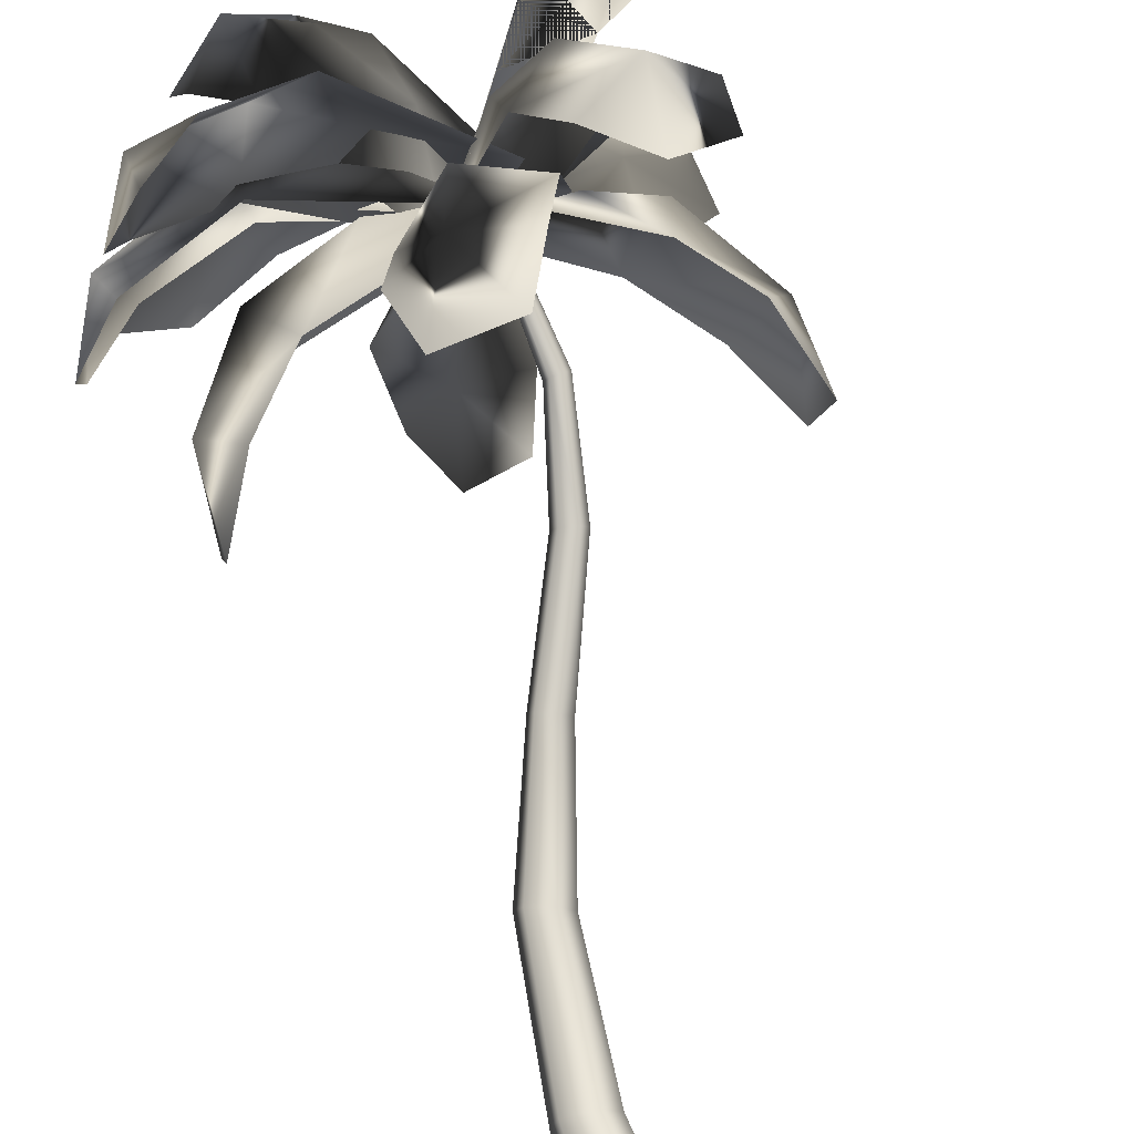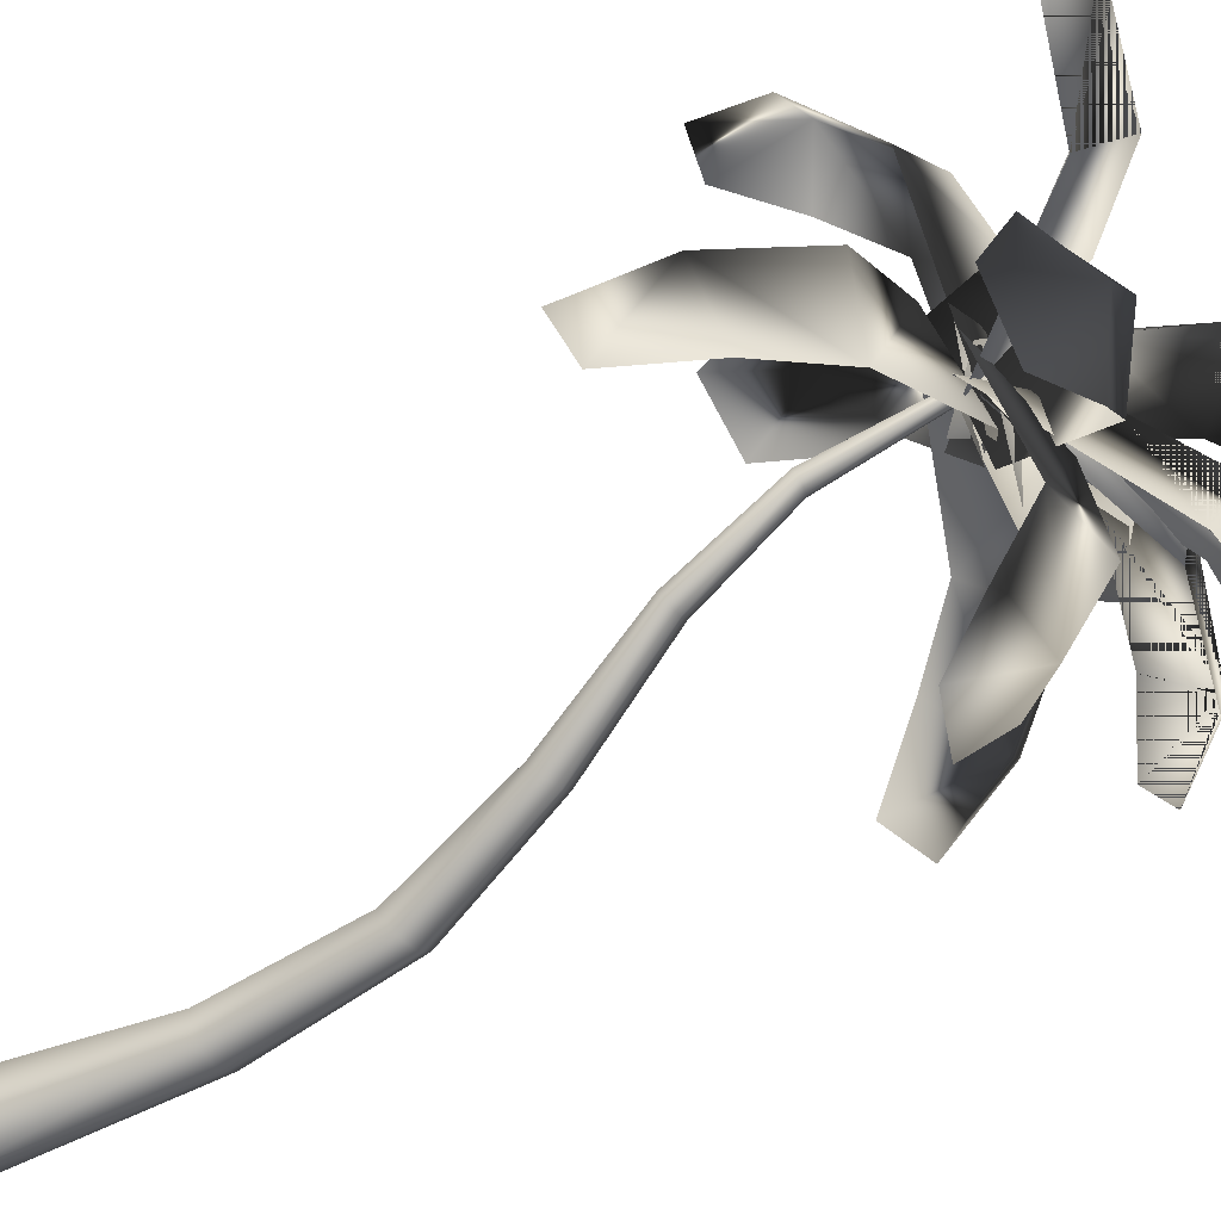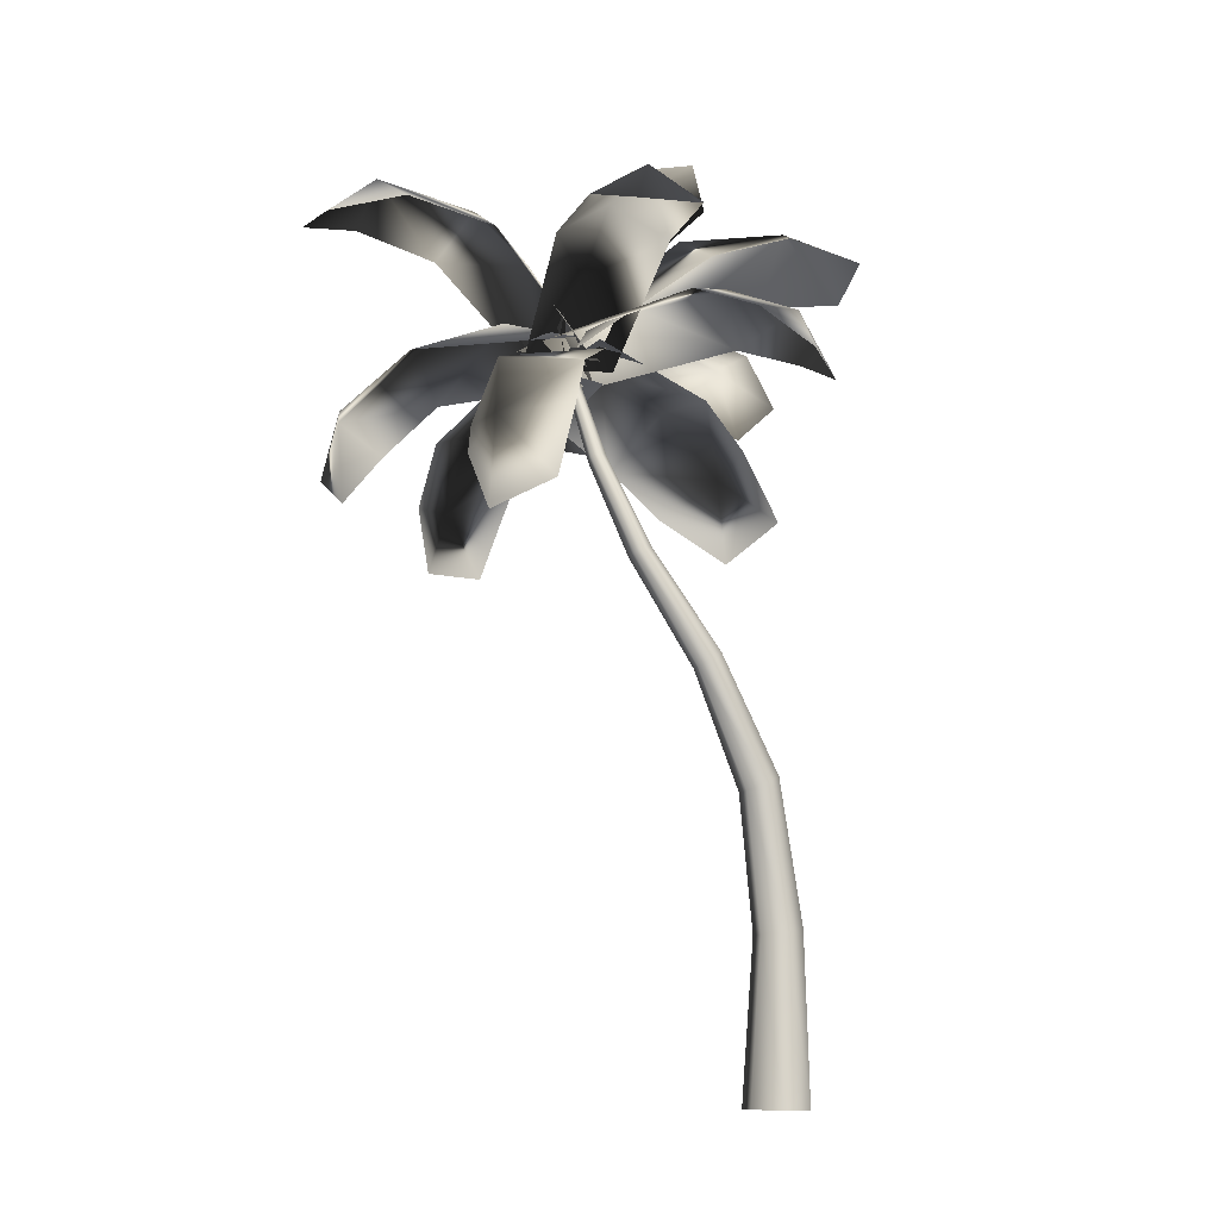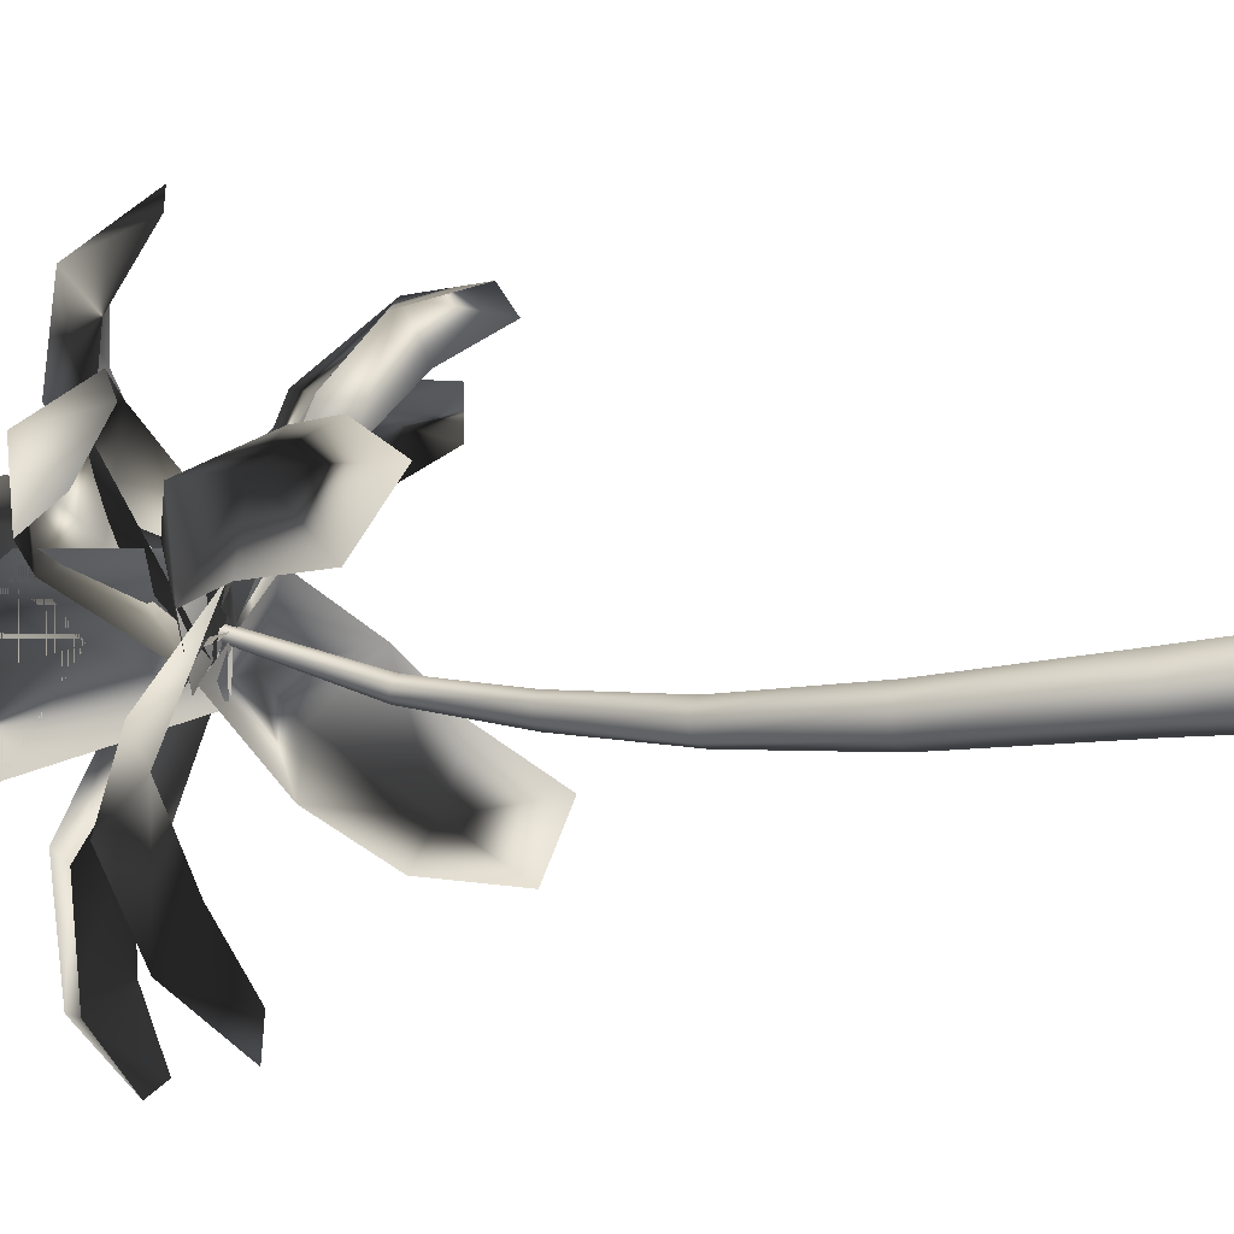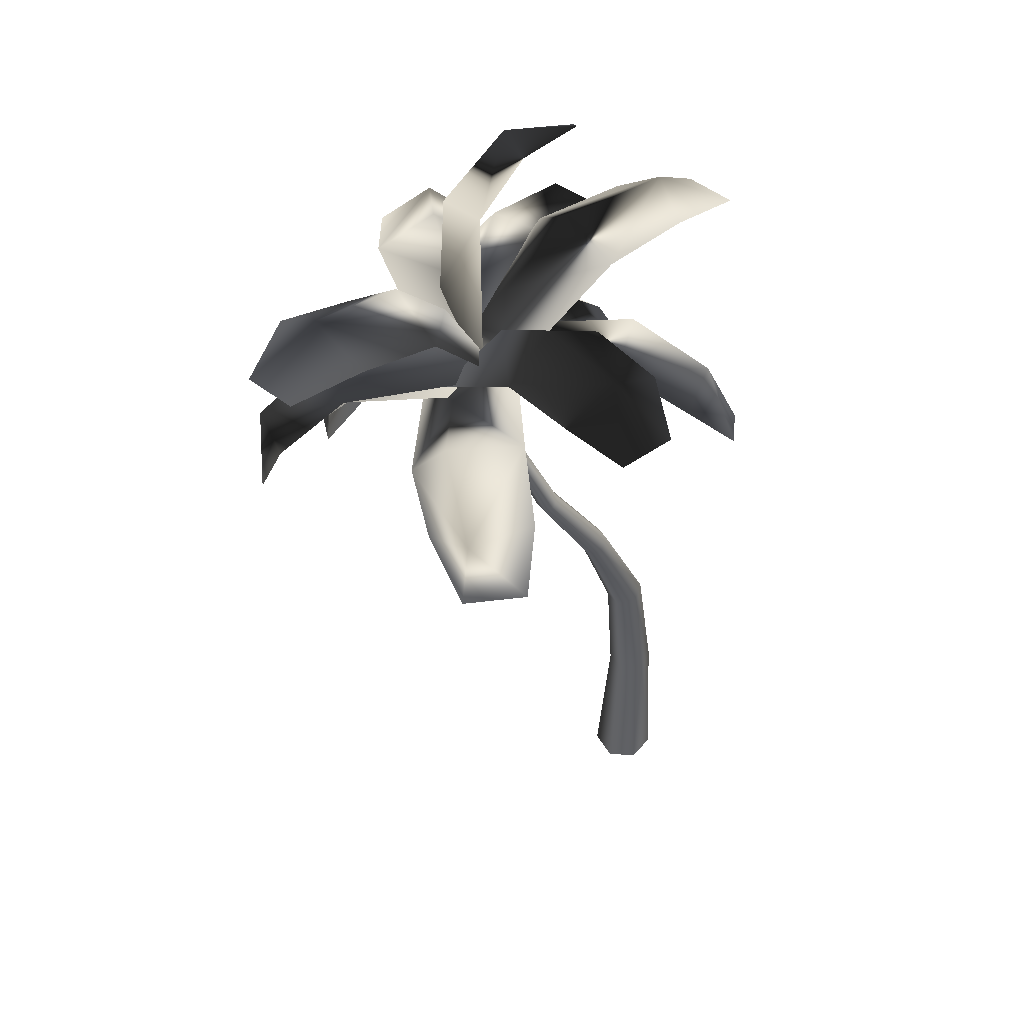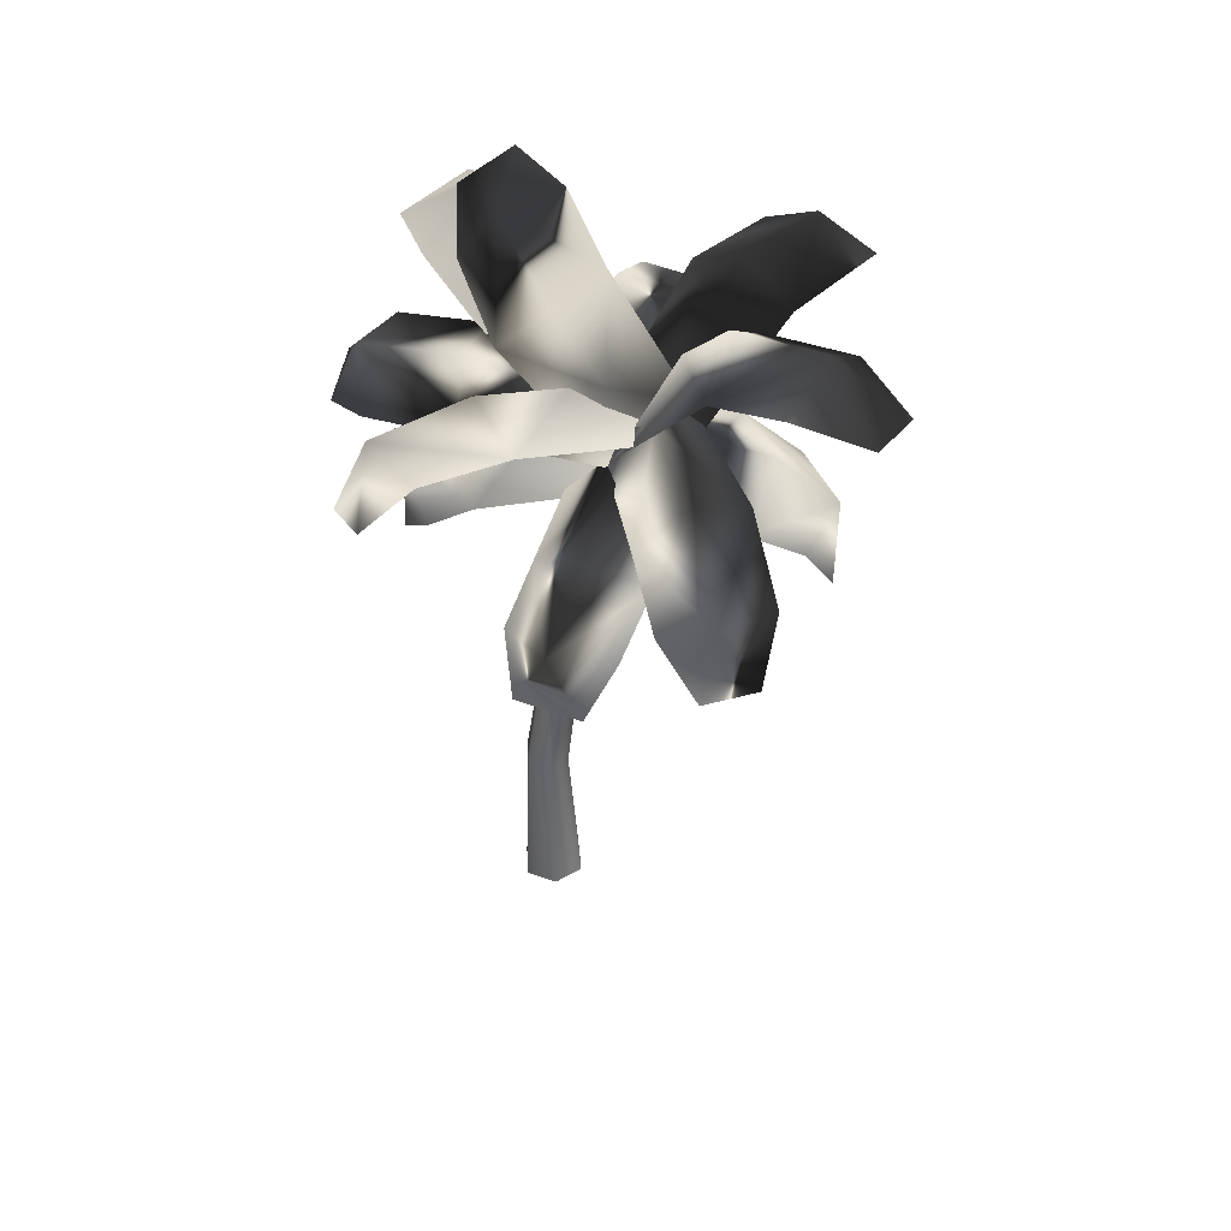
<metadata>
{"format":"obj","ext":"obj","renderer":"f3d","projection":"perspective","resolution":1024,"background":"white","views":[{"elev":63.3,"azim":-18.5,"up":"+Z"},{"elev":-53.9,"azim":116.6,"up":"+Z"},{"elev":-10.8,"azim":122.2,"up":"+Y"},{"elev":-31.5,"azim":-80.6,"up":"+Z"},{"elev":44.9,"azim":105.0,"up":"+Y"},{"elev":39.6,"azim":7.0,"up":"+Y"}]}
</metadata>
<code>
v -40.16 235.6 45.49
v -40.77 216 19.54
v -27.7 241.6 26.91
v -41.41 202.5 42.63
v -29.05 219.6 64.13
v -40.77 216 19.54
v -27.7 241.6 26.91
v -41.41 202.5 42.63
v -29.05 219.6 64.13
v 44.76 269.8 44.82
v 46.64 253.8 79.8
v 12.99 269.7 65.57
v -9.974 258.2 32.87
v -20.27 259.5 57.88
v -10.64 236.8 75.6
v 46.64 253.8 79.8
v 44.76 269.8 44.82
v -9.974 258.2 32.87
v -10.64 236.8 75.6
v -1.768 340.1 60.77
v -0.5342 347.6 32.44
v 17.58 342.7 48.05
v -18.42 335.9 37.86
v -15.69 321.5 58.38
v 58.2 270.4 52.86
v 30.14 252.7 65.38
v 33.49 288.8 76.78
v 31.91 322.4 60.92
v 16.62 316.9 79.71
v -1.587 300.6 76.06
v 103.3 322.5 101
v 118.7 303.7 121.6
v 92.35 310 118.7
v 128.3 303.4 102.7
v 111.5 310.1 81.35
v 35.41 261.9 77.24
v 49.89 263 46.01
v 56.12 297.5 67.89
v 66.7 302.5 102.2
v 71.58 316.3 81.4
v 84.22 303.6 62.99
v 33.04 271.1 -28.88
v 49.23 251.3 -43.3
v 55.8 267.1 -25.85
v 28.21 245.3 -40.39
v 16.76 256.4 -20.83
v 60.48 267.4 59.13
v 26.51 258.1 63.31
v 34 281.2 34.07
v 52.68 279 1.98
v 28.58 285.1 1.858
v 11.8 268 7.573
v -38.17 280.7 102.7
v -49.81 254.7 104
v -42.03 268.4 84.99
v -38.59 258.1 120.6
v -20.23 275.3 117.8
v 37.76 264 49.35
v 53.66 267.6 74.03
v 21.74 286.6 74.39
v -14.33 277.7 73.75
v -6.047 292.4 91.04
v 9.469 283.1 109.6
v 46.37 226.2 41.18
v 42.78 264.4 58.11
v 45.14 264.5 58.46
v 50.09 226.4 41.62
v 43.95 225.1 43.21
v 41.38 263.7 59.51
v 45.14 223.9 46.45
v 42.09 262.9 61.49
v 48.9 224 47.2
v 44.46 263 61.8
v 51.25 225.3 44.57
v 45.75 263.7 60.37
v 38.59 193.1 27.36
v 43.39 191.8 27.76
v 34.75 192.7 30.72
v 36.3 191 34.18
v 41.21 189.5 35.17
v 44.28 190.4 31.07
v 21.29 156.6 9.504
v 26.56 153.7 10.62
v 17.03 156.8 13.68
v 18.09 154 18.76
v 22.97 151.2 19.74
v 27.29 151.1 15.48
v 4.491 114 -3.528
v 11.12 111.4 -2.733
v -0.5513 114.2 1.981
v 1.384 111.7 8.681
v 8.751 108.7 10.13
v 13.66 108.5 4.296
v -2.753 61.57 -8.346
v 6.173 60.16 -6.876
v -8.721 62.04 -2.513
v -6.791 61.13 6.439
v 2.361 59.64 8.707
v 8.339 59.21 2.347
v -0.3553 0.05137 -11.47
v 10.95 0.2252 -6.942
v -10.53 -0.02782 -3.823
v -8.373 0.08432 9.029
v 4.021 0.2676 12.89
v 13.18 0.3281 4.367
v 75.12 245.7 138.8
v 70.23 216.5 140.1
v 55.46 236 133.3
v 88.93 220.1 135.2
v 92.71 243.5 124.3
v 27.25 259.9 58.89
v 56.2 268.2 47.9
v 49.44 280.9 83.57
v 46.03 254.9 115.3
v 62.58 271.8 113.7
v 81.89 265.4 101.1
v 93.81 309.1 -5.238
v 114 289.4 -13.36
v 107.7 297 8.994
v 96.46 290.4 -26.73
v 75.5 299.3 -15.91
v 57.38 259.6 70.06
v 28.6 262.2 49.53
v 53.79 290.5 46.58
v 88.76 294.4 34.53
v 70.65 308.2 24.57
v 53.77 297.4 10.2
v -16.57 319.4 2.985
v -26.53 306.2 -23.68
v -0.7039 311.1 -8.535
v -46.92 298.8 -4.173
v -33.84 299.4 22.75
v -26.53 306.2 -23.68
v -0.7039 311.1 -8.535
v -46.92 298.8 -4.173
v -33.84 299.4 22.75
v 55.71 264 47.83
v 32.06 258.5 73.86
v 30.54 290.1 51.67
v 19.63 302.3 12.95
v 10.04 314.2 32.28
v -13.07 293.2 49.36
v 32.06 258.5 73.86
v 55.71 264 47.83
v 19.63 302.3 12.95
v -13.07 293.2 49.36
v 108.4 227.9 45.34
v 107.7 195.5 48.15
v 98.11 218.7 63.97
v 105 203.7 22.81
v 93.89 231.7 22.96
v 107.7 195.5 48.15
v 98.11 218.7 63.97
v 105 203.7 22.81
v 93.89 231.7 22.96
v 48.77 251.8 79.22
v 40.52 267.6 45.03
v 66 261.8 62.71
v 79.66 234.4 76.07
v 86.54 255 59.9
v 73.97 252.8 32.3
v 40.52 267.6 45.03
v 48.77 251.8 79.22
v 79.66 234.4 76.07
v 73.97 252.8 32.3
v 20.36 220.7 129.5
v 8.463 196.7 122.1
v 5.148 220 114.3
v 32.23 195.6 128.8
v 43.48 218 125.4
v 8.463 196.7 122.1
v 5.148 220 114.3
v 32.23 195.6 128.8
v 43.48 218 125.4
v 26.38 259.3 55.22
v 63.21 260.4 65.44
v 36.83 259.3 86.58
v 12.85 236.9 99.99
v 29.3 247.5 113.5
v 52.88 238.5 110.8
v 63.21 260.4 65.44
v 26.38 259.3 55.22
v 12.85 236.9 99.99
v 52.88 238.5 110.8
v -51.2 283.3 52.2
v -59.42 266.4 30.71
v -41.44 283.3 32.59
v -62.55 257.1 48.45
v -47.99 265.1 67.54
v 46.35 268.6 49.56
v 42.53 256.4 76.27
v 18.45 283.8 69.19
v -8.792 289.3 44.51
v -13.36 292.1 68.05
v -13.79 271.5 83.74
g palm3.tga
f 1 2 3
f 1 4 2
f 5 4 1
f 6 1 7
f 8 1 6
f 8 9 1
f 10 11 12
f 10 12 13
f 13 12 14
f 15 14 12
f 11 15 12
f 1 3 13
f 1 13 14
f 1 14 15
f 15 5 1
f 16 17 12
f 12 17 18
f 12 18 14
f 14 19 12
f 19 16 12
f 7 1 18
f 18 1 14
f 14 1 19
f 9 19 1
f 20 21 22
f 20 23 21
f 24 23 20
f 21 20 22
f 23 20 21
f 23 24 20
f 25 26 27
f 25 27 28
f 28 27 29
f 30 29 27
f 26 30 27
f 20 22 28
f 20 28 29
f 20 29 30
f 30 24 20
f 26 25 27
f 27 25 28
f 27 28 29
f 29 30 27
f 30 26 27
f 22 20 28
f 28 20 29
f 29 20 30
f 24 30 20
f 31 32 33
f 31 34 32
f 35 34 31
f 32 31 33
f 34 31 32
f 34 35 31
f 36 37 38
f 36 38 39
f 39 38 40
f 41 40 38
f 37 41 38
f 31 33 39
f 31 39 40
f 31 40 41
f 41 35 31
f 37 36 38
f 38 36 39
f 38 39 40
f 40 41 38
f 41 37 38
f 33 31 39
f 39 31 40
f 40 31 41
f 35 41 31
f 42 43 44
f 42 45 43
f 46 45 42
f 43 42 44
f 45 42 43
f 45 46 42
f 47 48 49
f 47 49 50
f 50 49 51
f 52 51 49
f 48 52 49
f 42 44 50
f 42 50 51
f 42 51 52
f 52 46 42
f 48 47 49
f 49 47 50
f 49 50 51
f 51 52 49
f 52 48 49
f 44 42 50
f 50 42 51
f 51 42 52
f 46 52 42
f 53 54 55
f 53 56 54
f 57 56 53
f 54 53 55
f 56 53 54
f 56 57 53
f 58 59 60
f 58 60 61
f 61 60 62
f 63 62 60
f 59 63 60
f 53 55 61
f 53 61 62
f 53 62 63
f 63 57 53
f 59 58 60
f 60 58 61
f 60 61 62
f 62 63 60
f 63 59 60
f 55 53 61
f 61 53 62
f 62 53 63
f 57 63 53
f 64 65 66
f 66 67 64
f 65 68 69
f 68 65 64
f 70 71 69
f 69 68 70
f 71 72 73
f 72 71 70
f 74 75 73
f 73 72 74
f 75 67 66
f 67 75 74
f 76 64 67
f 67 77 76
f 64 78 68
f 78 64 76
f 79 70 68
f 68 78 79
f 70 80 72
f 80 70 79
f 81 74 72
f 72 80 81
f 74 77 67
f 77 74 81
f 82 76 77
f 77 83 82
f 76 84 78
f 84 76 82
f 85 79 78
f 78 84 85
f 79 86 80
f 86 79 85
f 87 81 80
f 80 86 87
f 81 83 77
f 83 81 87
f 88 82 83
f 83 89 88
f 82 90 84
f 90 82 88
f 91 85 84
f 84 90 91
f 85 92 86
f 92 85 91
f 93 87 86
f 86 92 93
f 87 89 83
f 89 87 93
f 94 88 89
f 89 95 94
f 88 96 90
f 96 88 94
f 97 91 90
f 90 96 97
f 91 98 92
f 98 91 97
f 99 93 92
f 92 98 99
f 93 95 89
f 95 93 99
f 100 94 95
f 95 101 100
f 94 102 96
f 102 94 100
f 103 97 96
f 96 102 103
f 97 104 98
f 104 97 103
f 105 99 98
f 98 104 105
f 99 101 95
f 101 99 105
f 106 107 108
f 106 109 107
f 110 109 106
f 107 106 108
f 109 106 107
f 109 110 106
f 111 112 113
f 111 113 114
f 114 113 115
f 116 115 113
f 112 116 113
f 106 108 114
f 106 114 115
f 106 115 116
f 116 110 106
f 112 111 113
f 113 111 114
f 113 114 115
f 115 116 113
f 116 112 113
f 108 106 114
f 114 106 115
f 115 106 116
f 110 116 106
f 117 118 119
f 117 120 118
f 121 120 117
f 118 117 119
f 120 117 118
f 120 121 117
f 122 123 124
f 122 124 125
f 125 124 126
f 127 126 124
f 123 127 124
f 117 119 125
f 117 125 126
f 117 126 127
f 127 121 117
f 123 122 124
f 124 122 125
f 124 125 126
f 126 127 124
f 127 123 124
f 119 117 125
f 125 117 126
f 126 117 127
f 121 127 117
f 128 129 130
f 128 131 129
f 132 131 128
f 133 128 134
f 135 128 133
f 135 136 128
f 137 138 139
f 137 139 140
f 140 139 141
f 142 141 139
f 138 142 139
f 128 130 140
f 128 140 141
f 128 141 142
f 142 132 128
f 143 144 139
f 139 144 145
f 139 145 141
f 141 146 139
f 146 143 139
f 134 128 145
f 145 128 141
f 141 128 146
f 136 146 128
f 147 148 149
f 147 150 148
f 151 150 147
f 152 147 153
f 154 147 152
f 154 155 147
f 156 157 158
f 156 158 159
f 159 158 160
f 161 160 158
f 157 161 158
f 147 149 159
f 147 159 160
f 147 160 161
f 161 151 147
f 162 163 158
f 158 163 164
f 158 164 160
f 160 165 158
f 165 162 158
f 153 147 164
f 164 147 160
f 160 147 165
f 155 165 147
f 166 167 168
f 166 169 167
f 170 169 166
f 171 166 172
f 173 166 171
f 173 174 166
f 175 176 177
f 175 177 178
f 178 177 179
f 180 179 177
f 176 180 177
f 166 168 178
f 166 178 179
f 166 179 180
f 180 170 166
f 181 182 177
f 177 182 183
f 177 183 179
f 179 184 177
f 184 181 177
f 172 166 183
f 183 166 179
f 179 166 184
f 174 184 166
f 185 186 187
f 185 188 186
f 189 188 185
f 186 185 187
f 188 185 186
f 188 189 185
f 190 191 192
f 190 192 193
f 193 192 194
f 195 194 192
f 191 195 192
f 185 187 193
f 185 193 194
f 185 194 195
f 195 189 185
f 191 190 192
f 192 190 193
f 192 193 194
f 194 195 192
f 195 191 192
f 187 185 193
f 193 185 194
f 194 185 195
f 189 195 185

</code>
